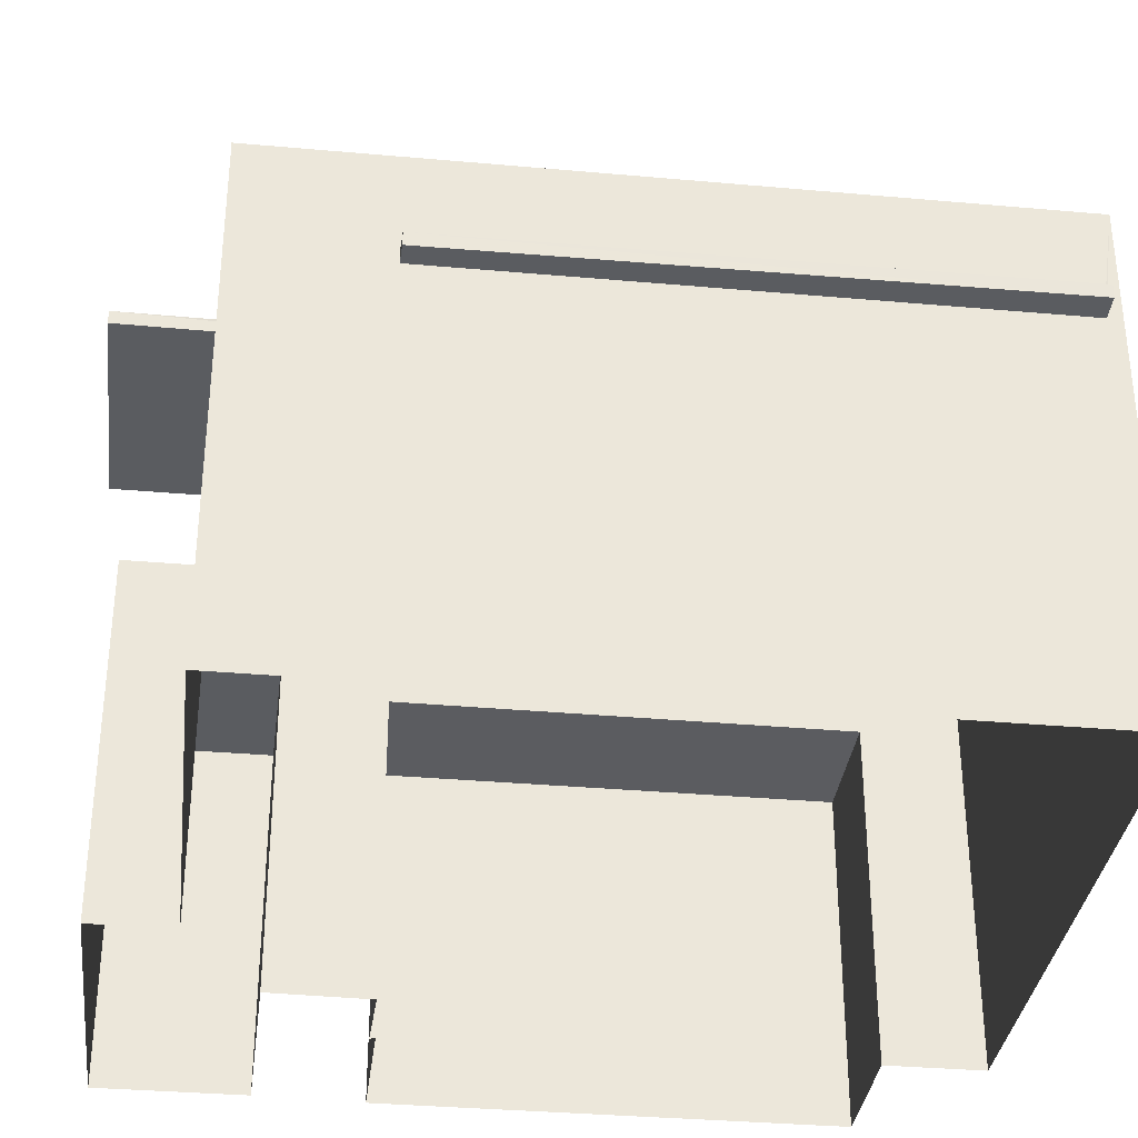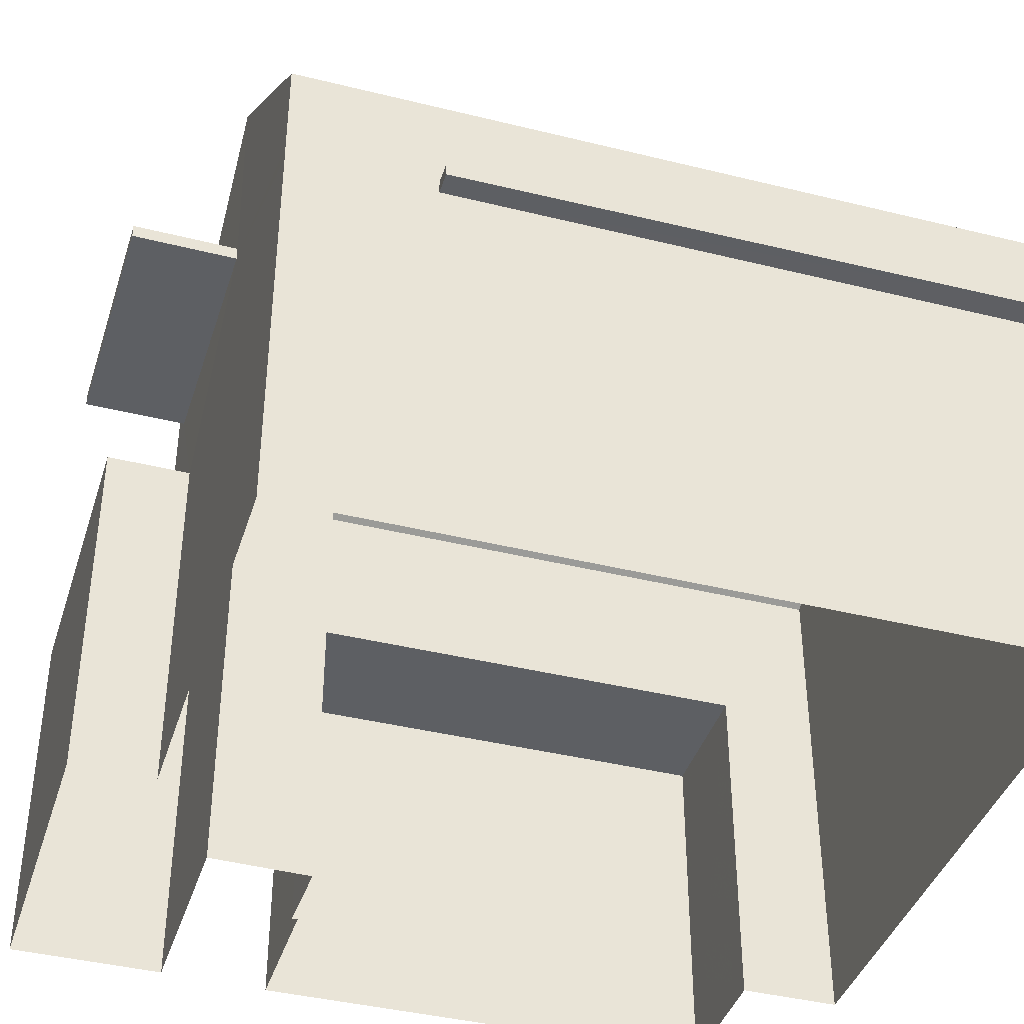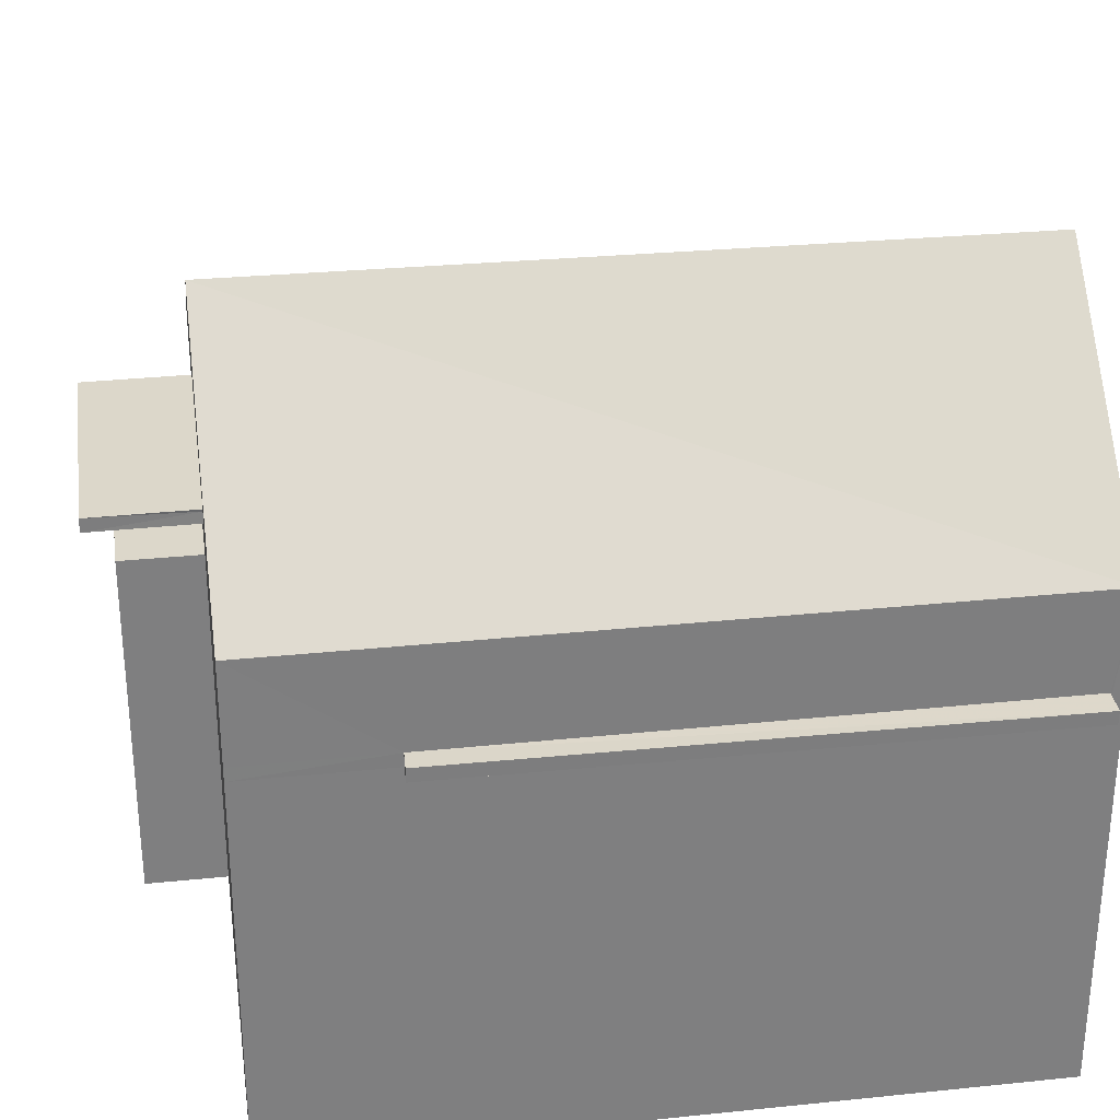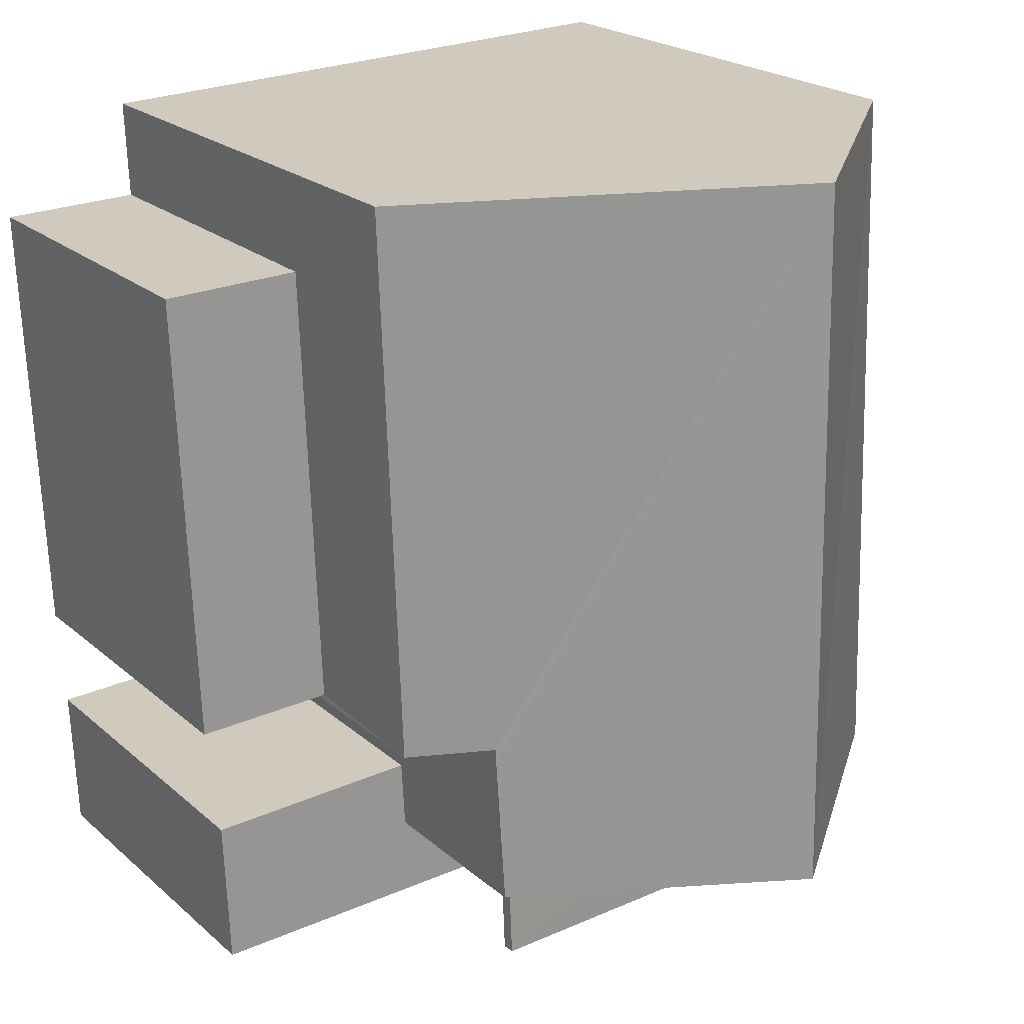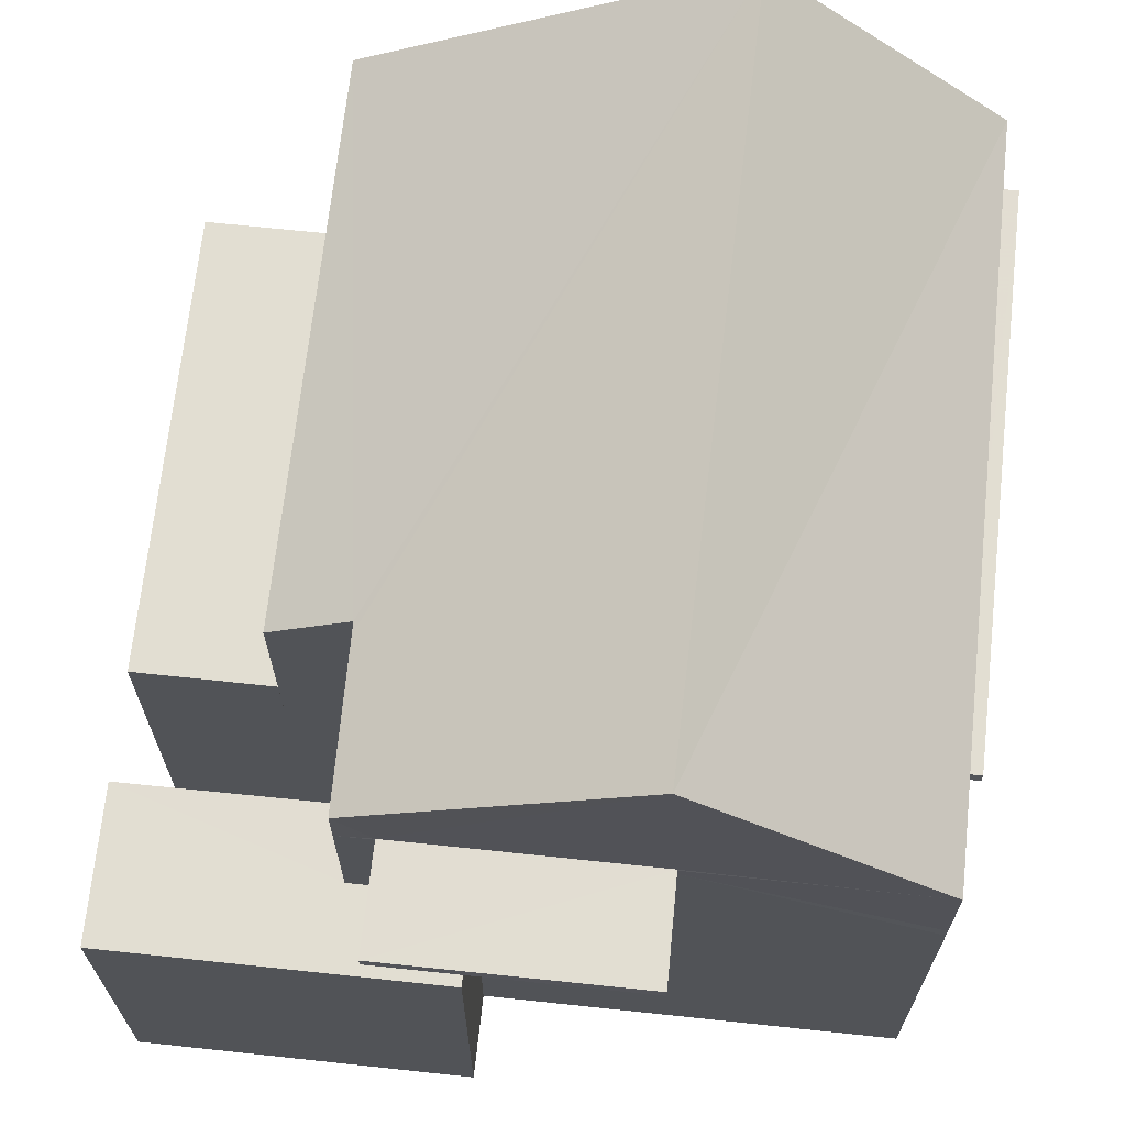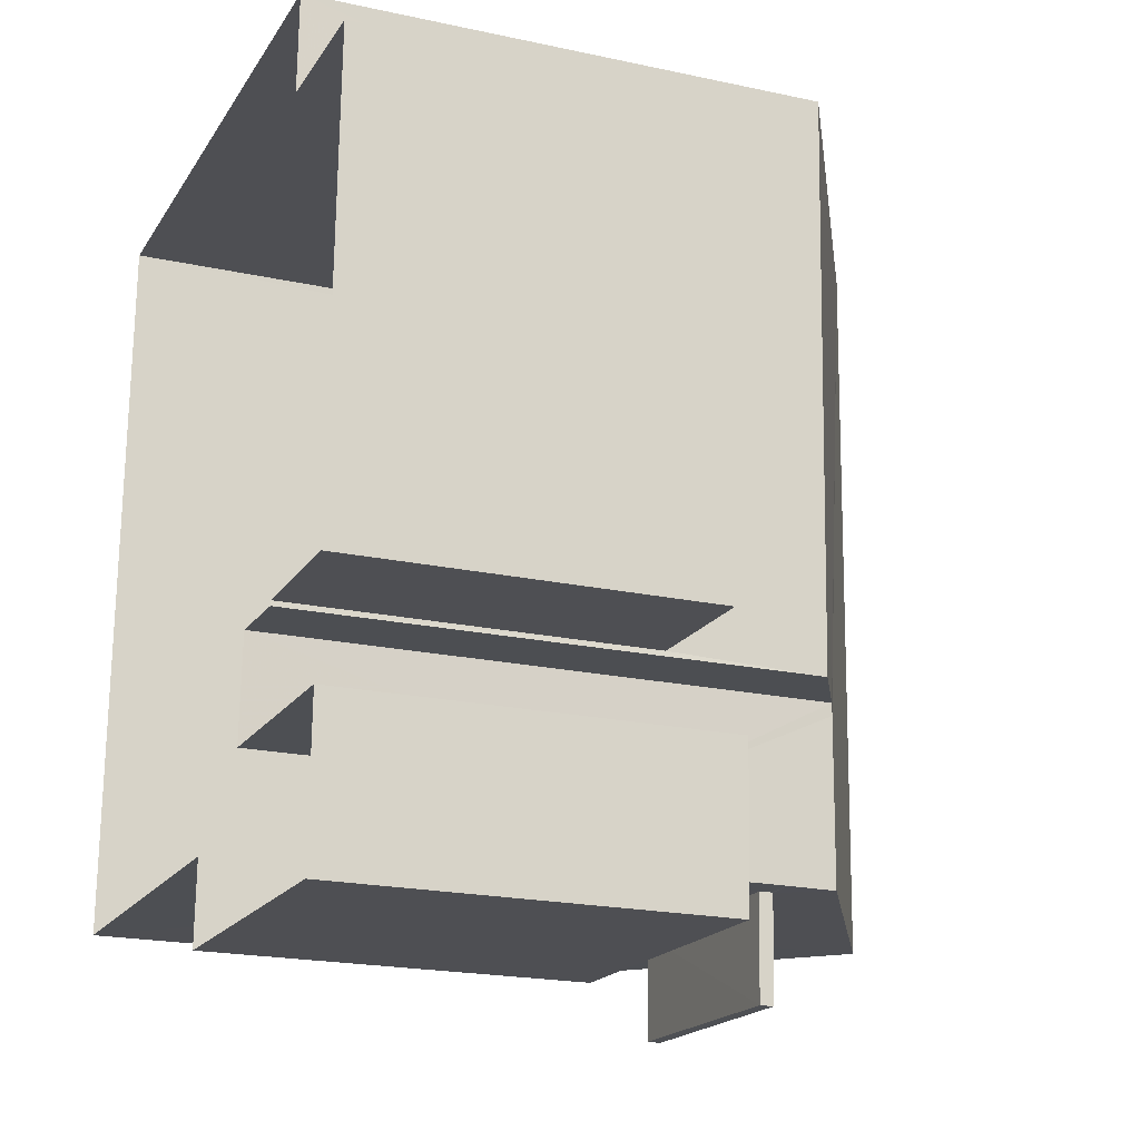
<metadata>
{"format":"obj","ext":"obj","renderer":"f3d","projection":"perspective","resolution":1024,"background":"white","views":[{"elev":-34.2,"azim":85.2,"up":"+Z"},{"elev":-40.3,"azim":75.1,"up":"+Z"},{"elev":30.7,"azim":83.6,"up":"+Z"},{"elev":22.0,"azim":-34.6,"up":"+Y"},{"elev":68.0,"azim":8.2,"up":"+Z"},{"elev":-20.0,"azim":-112.0,"up":"+Y"}]}
</metadata>
<code>
v -8.876e+04 -1.003e+05 2.686
v -8.875e+04 -1.003e+05 2.686
v -8.876e+04 -1.003e+05 2.687
v -8.875e+04 -1.003e+05 2.688
v -8.876e+04 -1.003e+05 2.688
v -8.876e+04 -1.003e+05 2.687
v -8.876e+04 -1.003e+05 2.688
v -8.876e+04 -1.003e+05 2.688
v -8.876e+04 -1.003e+05 2.688
v -8.876e+04 -1.003e+05 2.688
v -8.876e+04 -1.003e+05 2.688
v -8.876e+04 -1.003e+05 2.688
v -8.876e+04 -1.003e+05 2.688
v -8.876e+04 -1.003e+05 2.688
v -8.875e+04 -1.003e+05 7.057
v -8.875e+04 -1.003e+05 7.056
v -8.875e+04 -1.003e+05 7.057
v -8.875e+04 -1.003e+05 7.056
v -8.876e+04 -1.003e+05 8.182
v -8.876e+04 -1.003e+05 8.183
v -8.876e+04 -1.003e+05 8.183
v -8.876e+04 -1.003e+05 8.182
v -8.875e+04 -1.003e+05 7.207
v -8.875e+04 -1.003e+05 7.207
v -8.875e+04 -1.003e+05 7.206
v -8.875e+04 -1.003e+05 7.206
v -8.875e+04 -1.003e+05 8.307
v -8.875e+04 -1.003e+05 8.306
v -8.876e+04 -1.003e+05 10.6
v -8.876e+04 -1.003e+05 8.306
v -8.876e+04 -1.003e+05 8.804
v -8.876e+04 -1.003e+05 10.6
v -8.876e+04 -1.003e+05 8.805
v -8.876e+04 -1.003e+05 8.307
v -8.876e+04 -1.003e+05 8.333
v -8.876e+04 -1.003e+05 8.333
v -8.876e+04 -1.003e+05 8.332
v -8.876e+04 -1.003e+05 8.332
v -8.876e+04 -1.003e+05 6.728
v -8.876e+04 -1.003e+05 6.727
v -8.876e+04 -1.003e+05 6.727
v -8.876e+04 -1.003e+05 6.728
v -8.876e+04 -1.003e+05 6.727
v -8.876e+04 -1.003e+05 6.727
v -8.876e+04 -1.003e+05 8.837
v -8.876e+04 -1.003e+05 6.587
v -8.876e+04 -1.003e+05 6.586
v -8.876e+04 -1.003e+05 6.586
v -8.876e+04 -1.003e+05 6.587
v -8.876e+04 -1.003e+05 8.307
v -8.876e+04 -1.003e+05 8.307
v -8.876e+04 -1.003e+05 8.307
v -8.875e+04 -1.003e+05 7.207
v -8.875e+04 -1.003e+05 7.057
f 1 2 3
f 2 4 5
f 6 3 7
f 6 7 8
f 9 10 11
f 10 12 11
f 5 4 12
f 13 10 9
f 7 5 14
f 10 5 12
f 3 2 5
f 7 3 5
f 15 16 17
f 15 18 16
f 19 20 21
f 22 19 21
f 23 24 25
f 26 23 25
f 27 28 29
f 30 31 32
f 32 31 33
f 34 31 30
f 35 36 37
f 38 35 37
f 28 32 29
f 39 40 41
f 39 41 42
f 41 43 42
f 41 44 43
f 33 29 32
f 33 45 29
f 46 47 48
f 49 46 48
f 50 51 22
f 51 41 22
f 19 27 52
f 53 27 19
f 54 53 19
f 54 40 4
f 4 40 12
f 22 41 40
f 19 22 40
f 54 19 40
f 44 41 51
f 51 45 33
f 44 5 10
f 31 5 44
f 33 31 44
f 33 44 51
f 23 53 54
f 15 23 54
f 52 27 37
f 51 50 38
f 38 37 29
f 45 51 38
f 37 27 29
f 45 38 29
f 36 35 21
f 20 36 21
f 7 14 46
f 14 34 46
f 3 47 1
f 47 34 30
f 46 34 47
f 1 47 30
f 11 42 9
f 11 39 42
f 19 52 20
f 20 52 36
f 52 37 36
f 47 3 6
f 48 47 6
f 34 14 5
f 31 34 5
f 10 43 44
f 10 13 43
f 48 6 8
f 49 48 8
f 42 13 9
f 42 43 13
f 35 50 21
f 21 50 22
f 38 50 35
f 30 2 1
f 30 28 2
f 40 39 11
f 12 40 11
f 15 4 2
f 54 4 15
f 23 27 53
f 2 28 18
f 23 28 27
f 23 26 28
f 15 2 18
f 18 28 26
f 32 28 30
f 26 25 16
f 18 26 16
f 7 46 49
f 8 7 49
f 16 24 17
f 16 25 24
f 23 17 24
f 23 15 17

</code>
